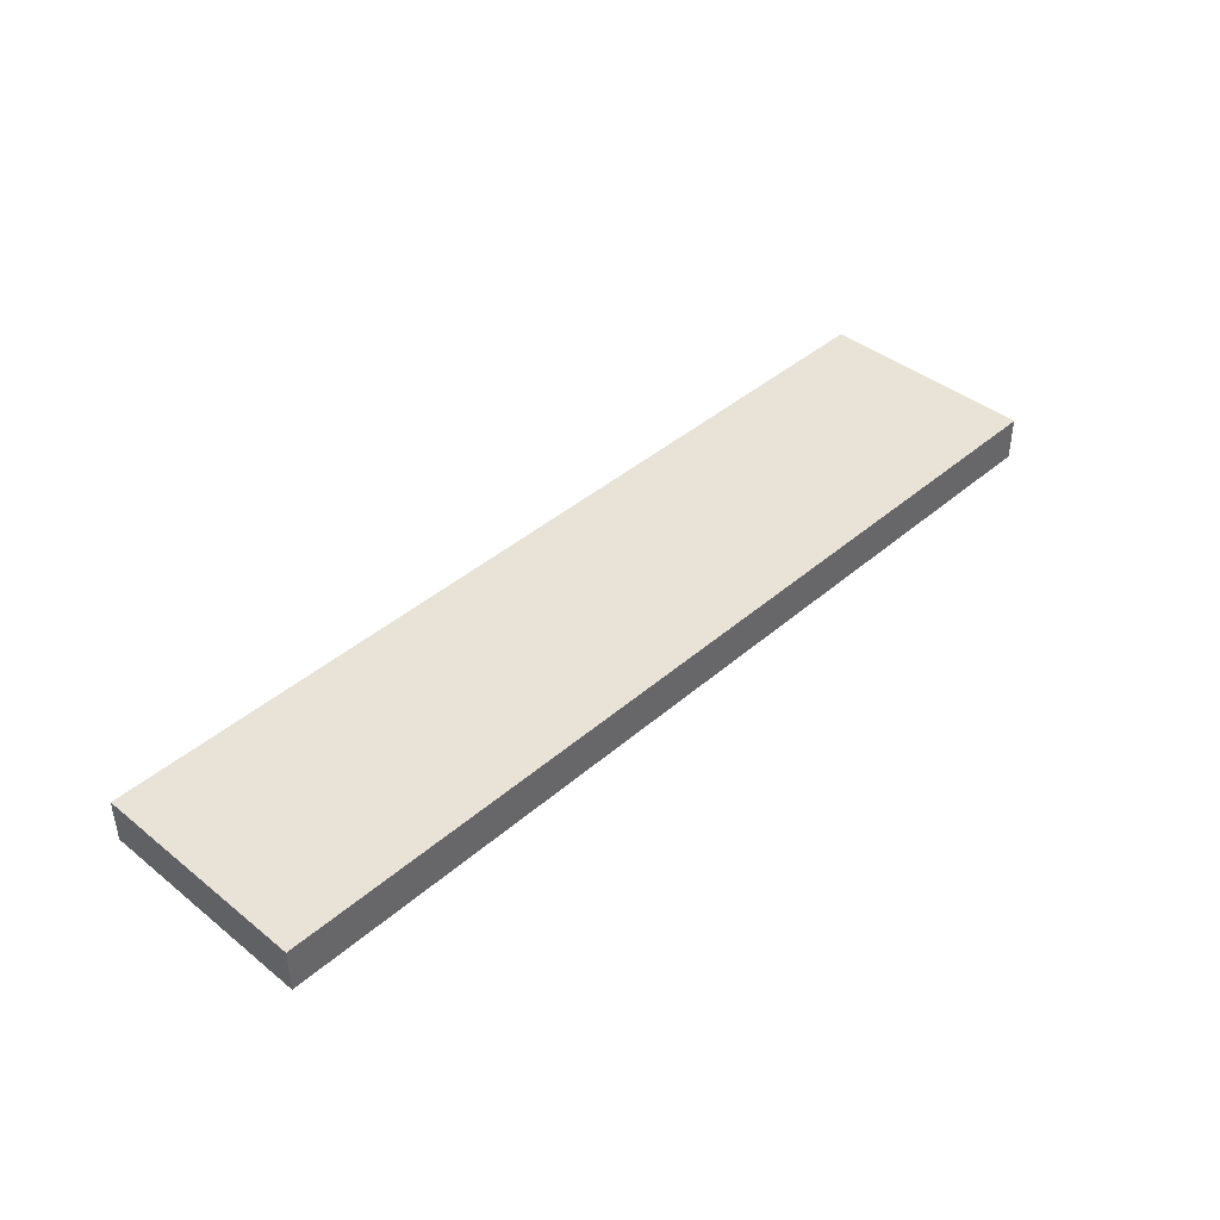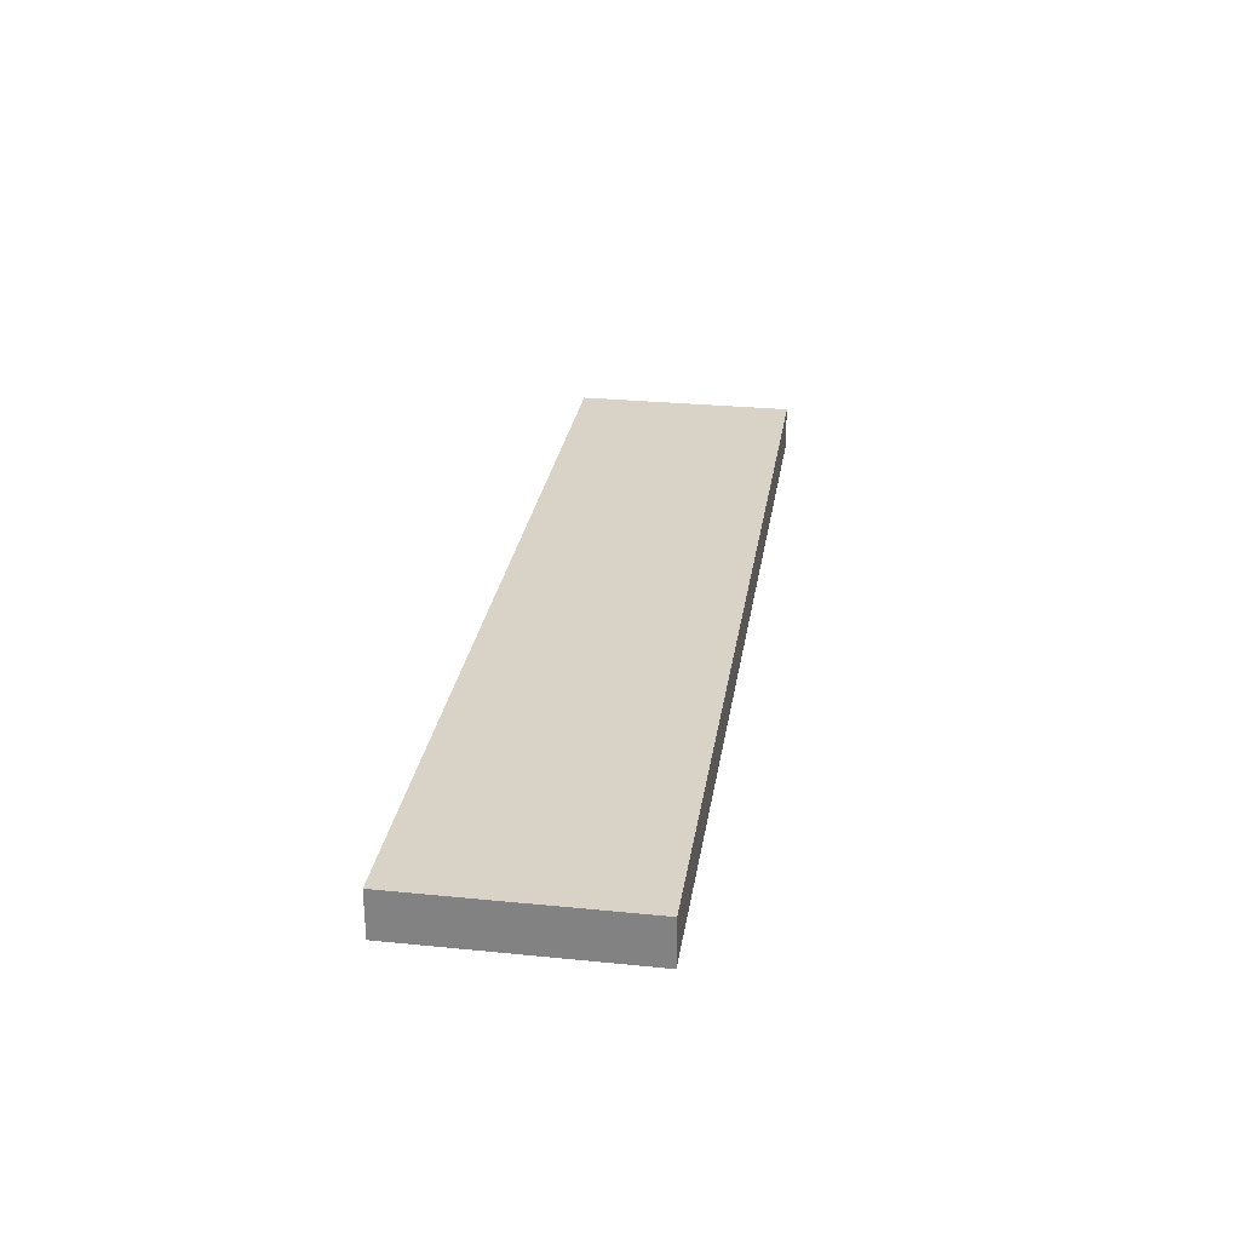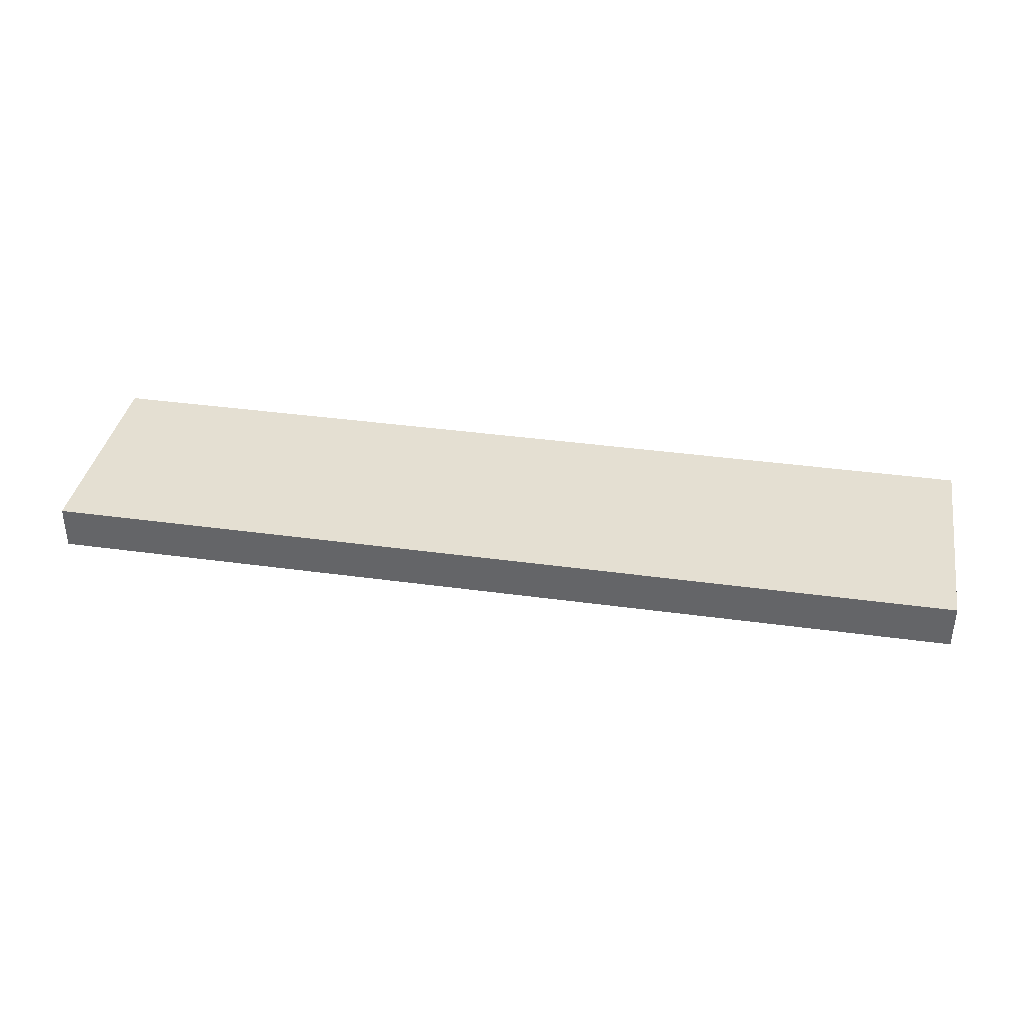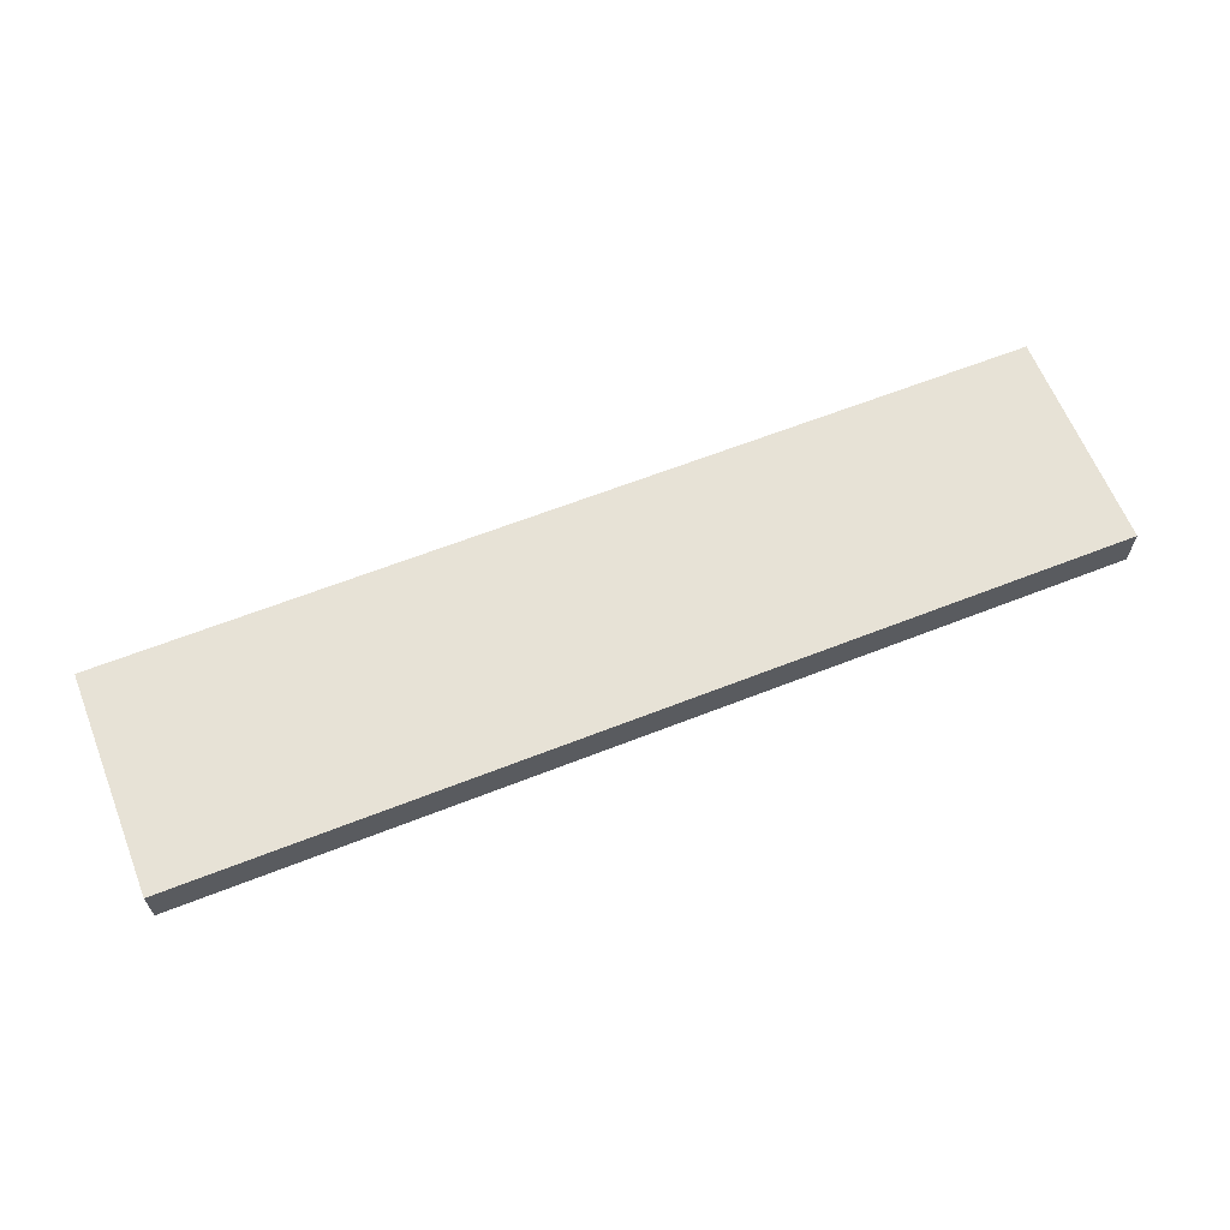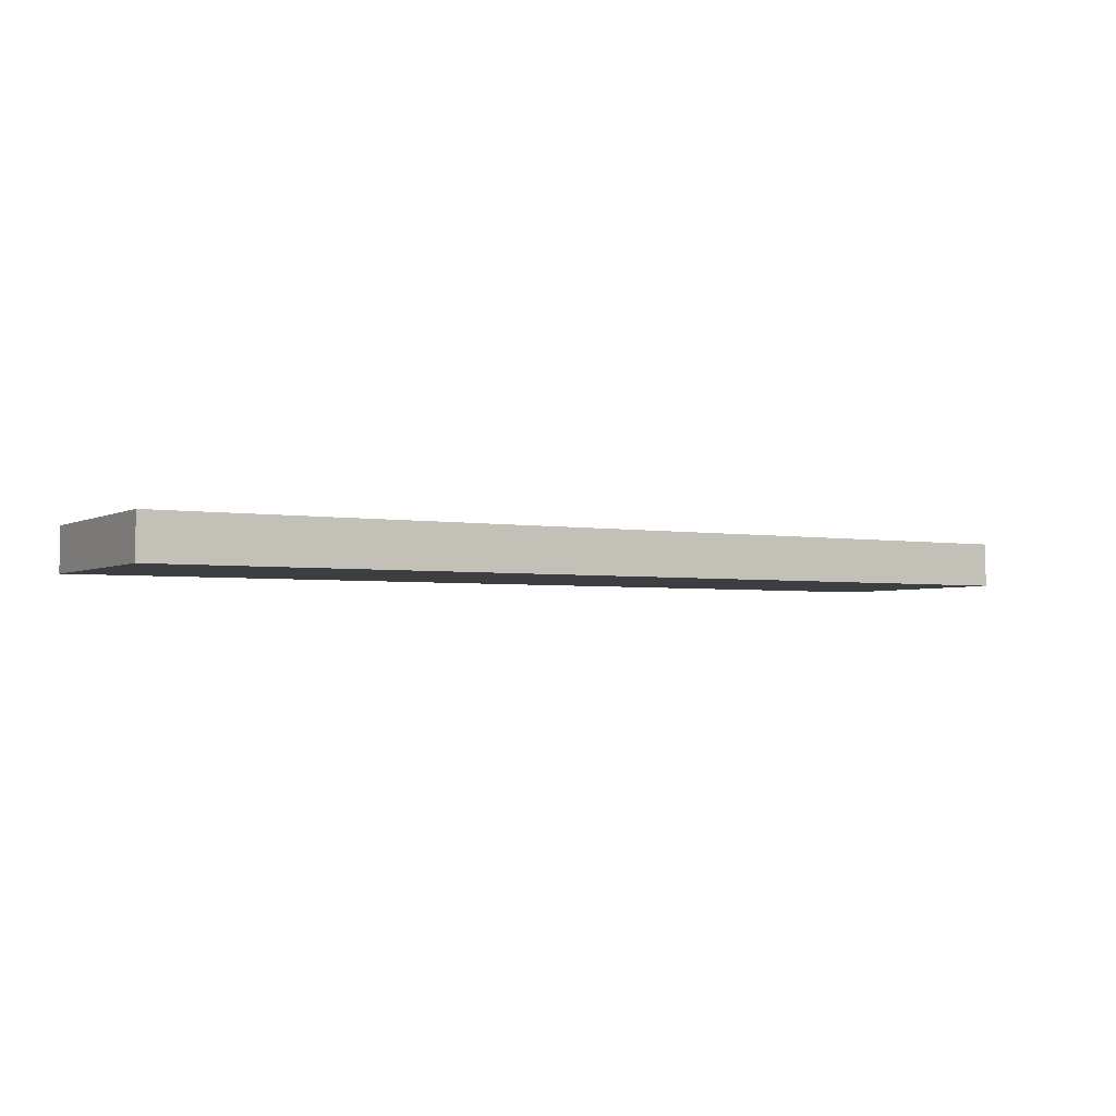
<metadata>
{"format":"obj","ext":"obj","renderer":"f3d","projection":"perspective","resolution":1024,"background":"white","views":[{"elev":41.6,"azim":-46.1,"up":"+Y"},{"elev":27.9,"azim":-81.3,"up":"+Y"},{"elev":37.0,"azim":-169.9,"up":"+Y"},{"elev":63.2,"azim":158.3,"up":"+Y"},{"elev":-3.1,"azim":149.4,"up":"+Y"}]}
</metadata>
<code>
o
v 1.2 0 0
v 1.2 0 -0.2
v 1.2 0 -0.3
v 1.2 0 -0.5
v 1.2 0.1 0
v 1.2 0.1 -0.2
v 1.2 0.1 -0.3
v 1.2 0.1 -0.5
v 3.3 0 0
v 3.3 0 -0.1
v 3.3 0 -0.3
v 3.3 0 -0.5
v 3.3 0.1 0
v 3.3 0.1 -0.1
v 3.3 0.1 -0.3
v 3.3 0.1 -0.5
v 1.2 0 0
v 1.2 0.1 0
v 1.7 0 0
v 1.7 0.1 0
v 1.8 0 0
v 1.8 0.1 0
v 2.1 0 0
v 2.1 0.1 0
v 2.6 0 0
v 2.6 0.1 0
v 3.3 0 0
v 3.3 0.1 0
v 1.2 0 -0.5
v 1.2 0.1 -0.5
v 1.5 0 -0.5
v 1.5 0.1 -0.5
v 2 0 -0.5
v 2 0.1 -0.5
v 2.4 0 -0.5
v 2.4 0.1 -0.5
v 3 0 -0.5
v 3 0.1 -0.5
v 3.3 0 -0.5
v 3.3 0.1 -0.5
v 1.2 0 0
v 1.7 0 0
v 1.8 0 0
v 2.1 0 0
v 2.6 0 0
v 3.3 0 0
v 1.3 0 -0.1
v 1.7 0 -0.1
v 1.8 0 -0.1
v 2 0 -0.1
v 2.1 0 -0.1
v 2.3 0 -0.1
v 2.4 0 -0.1
v 2.6 0 -0.1
v 3 0 -0.1
v 3.3 0 -0.1
v 1.2 0 -0.2
v 1.3 0 -0.2
v 1.4 0 -0.2
v 1.7 0 -0.2
v 2 0 -0.2
v 2.3 0 -0.2
v 2.4 0 -0.2
v 3 0 -0.2
v 1.2 0 -0.3
v 1.3 0 -0.3
v 1.4 0 -0.3
v 1.6 0 -0.3
v 1.7 0 -0.3
v 1.9 0 -0.3
v 2.3 0 -0.3
v 2.8 0 -0.3
v 3.1 0 -0.3
v 3.3 0 -0.3
v 1.3 0 -0.4
v 1.5 0 -0.4
v 1.6 0 -0.4
v 1.9 0 -0.4
v 2 0 -0.4
v 2.3 0 -0.4
v 2.4 0 -0.4
v 2.8 0 -0.4
v 3 0 -0.4
v 3.1 0 -0.4
v 1.2 0 -0.5
v 1.5 0 -0.5
v 2 0 -0.5
v 2.4 0 -0.5
v 3 0 -0.5
v 3.3 0 -0.5
v 1.2 0.1 0
v 1.7 0.1 0
v 1.8 0.1 0
v 2.1 0.1 0
v 2.6 0.1 0
v 3.3 0.1 0
v 1.3 0.1 -0.1
v 1.7 0.1 -0.1
v 1.8 0.1 -0.1
v 2 0.1 -0.1
v 2.1 0.1 -0.1
v 2.3 0.1 -0.1
v 2.4 0.1 -0.1
v 2.6 0.1 -0.1
v 3 0.1 -0.1
v 3.3 0.1 -0.1
v 1.2 0.1 -0.2
v 1.3 0.1 -0.2
v 1.4 0.1 -0.2
v 1.7 0.1 -0.2
v 2 0.1 -0.2
v 2.3 0.1 -0.2
v 2.4 0.1 -0.2
v 3 0.1 -0.2
v 1.2 0.1 -0.3
v 1.3 0.1 -0.3
v 1.4 0.1 -0.3
v 1.6 0.1 -0.3
v 1.7 0.1 -0.3
v 1.9 0.1 -0.3
v 2.3 0.1 -0.3
v 2.8 0.1 -0.3
v 3.1 0.1 -0.3
v 3.3 0.1 -0.3
v 1.3 0.1 -0.4
v 1.5 0.1 -0.4
v 1.6 0.1 -0.4
v 1.9 0.1 -0.4
v 2 0.1 -0.4
v 2.3 0.1 -0.4
v 2.4 0.1 -0.4
v 2.8 0.1 -0.4
v 3 0.1 -0.4
v 3.1 0.1 -0.4
v 1.2 0.1 -0.5
v 1.5 0.1 -0.5
v 2 0.1 -0.5
v 2.4 0.1 -0.5
v 3 0.1 -0.5
v 3.3 0.1 -0.5
f 5 2 1
f 6 3 2
f 6 2 5
f 7 4 3
f 7 3 6
f 8 4 7
f 9 10 13
f 10 11 14
f 13 10 14
f 11 12 15
f 14 11 15
f 15 12 16
f 19 18 17
f 20 18 19
f 21 20 19
f 22 20 21
f 23 22 21
f 24 22 23
f 25 24 23
f 26 24 25
f 27 26 25
f 28 26 27
f 29 30 31
f 31 30 32
f 31 32 33
f 33 32 34
f 33 34 35
f 35 34 36
f 35 36 37
f 37 36 38
f 37 38 39
f 39 38 40
f 47 42 41
f 48 43 42
f 48 42 47
f 49 44 43
f 49 43 48
f 50 44 49
f 51 45 44
f 51 44 50
f 52 45 51
f 53 45 52
f 54 46 45
f 54 45 53
f 55 46 54
f 56 46 55
f 57 47 41
f 58 48 47
f 58 47 57
f 58 50 49
f 58 49 48
f 59 50 58
f 60 50 59
f 61 51 50
f 61 50 60
f 61 52 51
f 62 53 52
f 62 52 61
f 63 55 54
f 63 53 62
f 63 54 53
f 64 56 55
f 64 55 63
f 65 59 58
f 65 58 57
f 66 59 65
f 67 60 59
f 67 59 66
f 68 60 67
f 69 61 60
f 69 60 68
f 69 63 62
f 69 62 61
f 69 64 63
f 70 64 69
f 71 64 70
f 72 64 71
f 73 56 64
f 73 64 72
f 74 56 73
f 75 68 67
f 75 67 66
f 75 66 65
f 76 68 75
f 77 69 68
f 77 68 76
f 77 70 69
f 78 71 70
f 78 70 77
f 79 71 78
f 80 72 71
f 80 71 79
f 81 72 80
f 82 73 72
f 82 72 81
f 83 73 82
f 84 74 73
f 84 73 83
f 85 76 75
f 85 75 65
f 86 79 78
f 86 76 85
f 86 77 76
f 86 78 77
f 87 81 80
f 87 79 86
f 87 80 79
f 88 83 82
f 88 81 87
f 88 82 81
f 89 84 83
f 89 83 88
f 90 74 84
f 90 84 89
f 91 92 97
f 92 93 98
f 97 92 98
f 93 94 99
f 98 93 99
f 99 94 100
f 94 95 101
f 100 94 101
f 101 95 102
f 102 95 103
f 95 96 104
f 103 95 104
f 104 96 105
f 105 96 106
f 91 97 107
f 97 98 108
f 107 97 108
f 99 100 108
f 98 99 108
f 108 100 109
f 109 100 110
f 100 101 111
f 110 100 111
f 101 102 111
f 102 103 112
f 111 102 112
f 104 105 113
f 112 103 113
f 103 104 113
f 105 106 114
f 113 105 114
f 108 109 115
f 107 108 115
f 115 109 116
f 109 110 117
f 116 109 117
f 117 110 118
f 110 111 119
f 118 110 119
f 112 113 119
f 111 112 119
f 113 114 119
f 119 114 120
f 120 114 121
f 121 114 122
f 114 106 123
f 122 114 123
f 123 106 124
f 117 118 125
f 116 117 125
f 115 116 125
f 125 118 126
f 118 119 127
f 126 118 127
f 119 120 127
f 120 121 128
f 127 120 128
f 128 121 129
f 121 122 130
f 129 121 130
f 130 122 131
f 122 123 132
f 131 122 132
f 132 123 133
f 123 124 134
f 133 123 134
f 125 126 135
f 115 125 135
f 128 129 136
f 135 126 136
f 126 127 136
f 127 128 136
f 130 131 137
f 136 129 137
f 129 130 137
f 132 133 138
f 137 131 138
f 131 132 138
f 133 134 139
f 138 133 139
f 134 124 140
f 139 134 140

</code>
